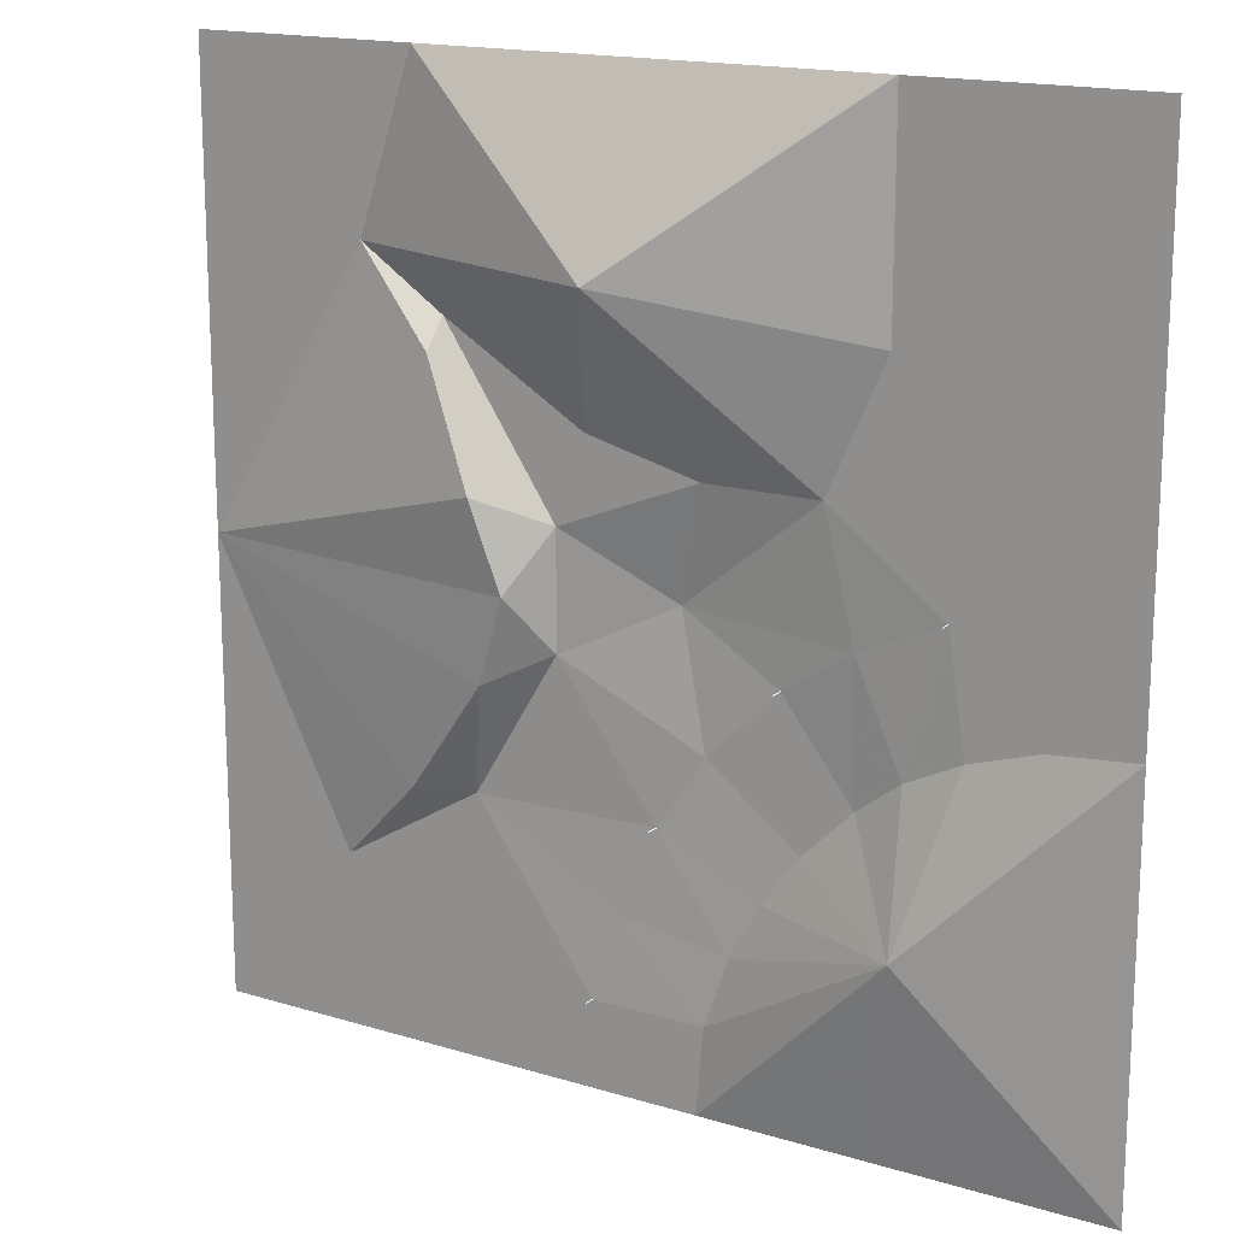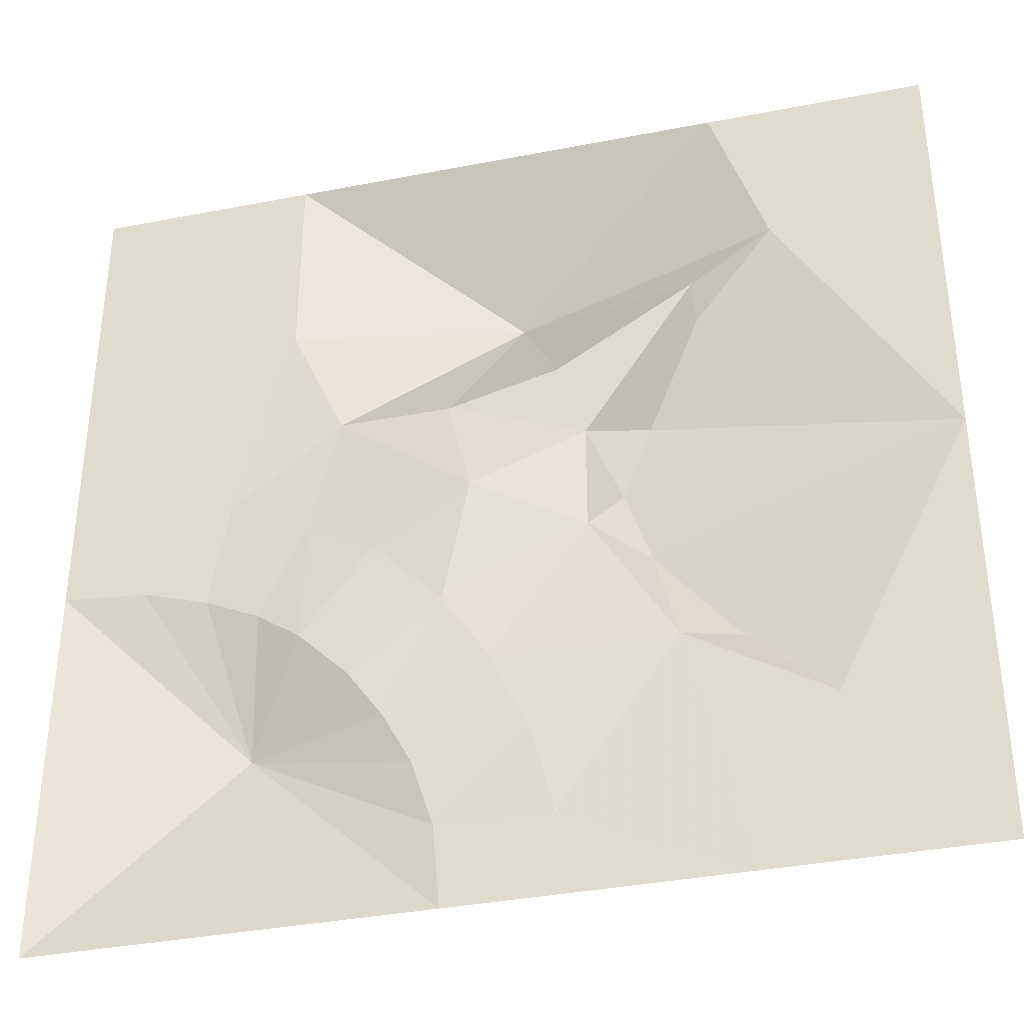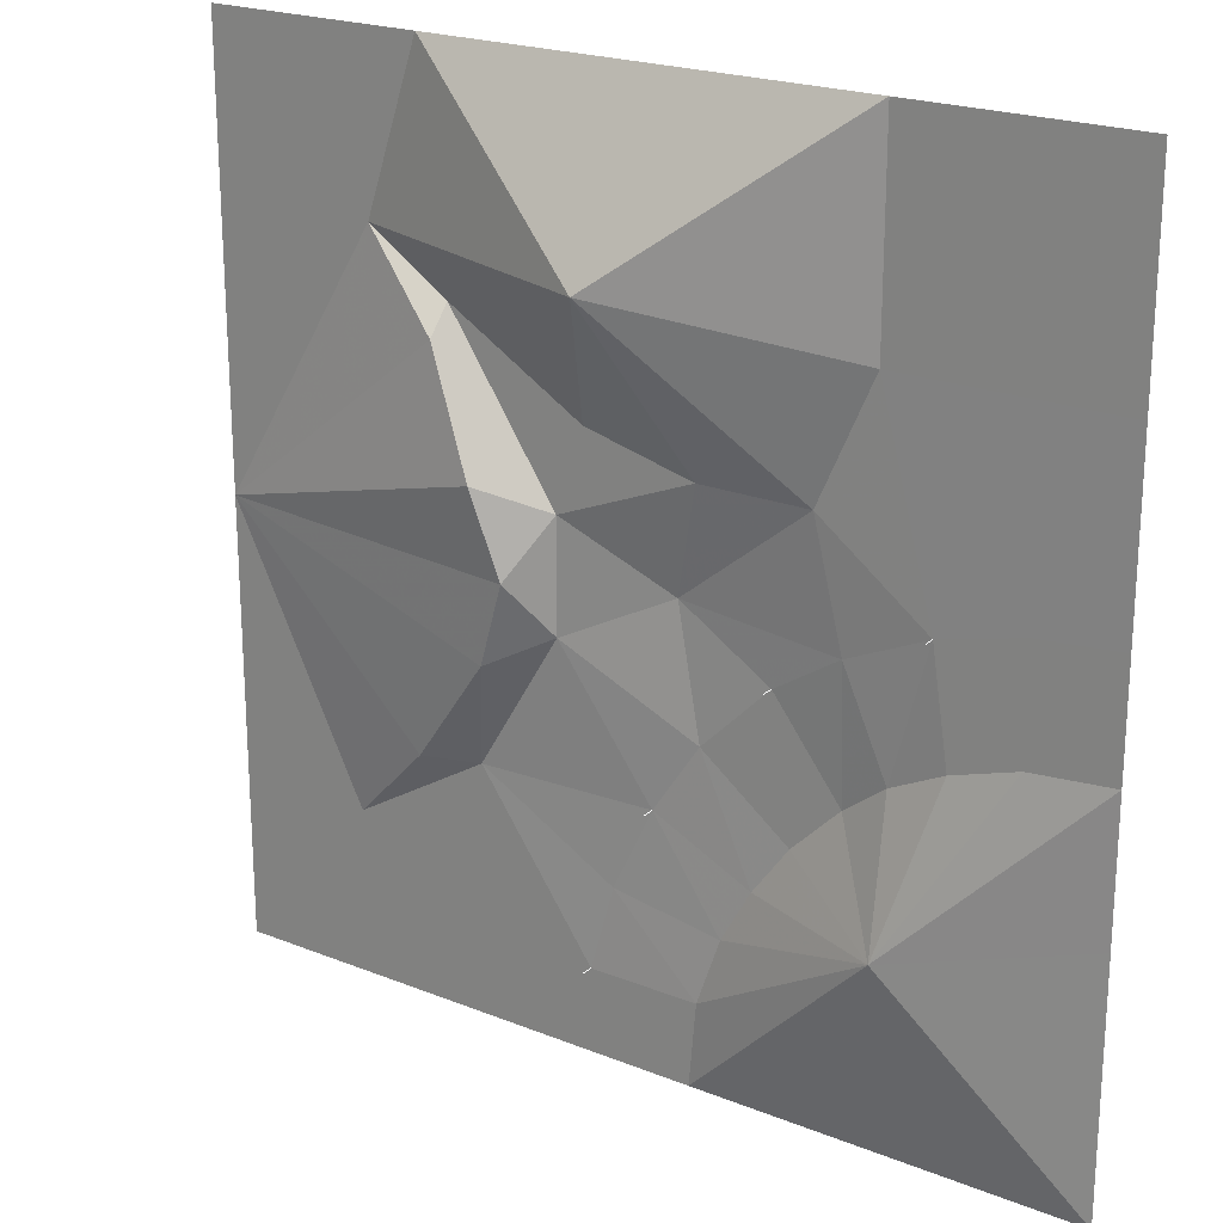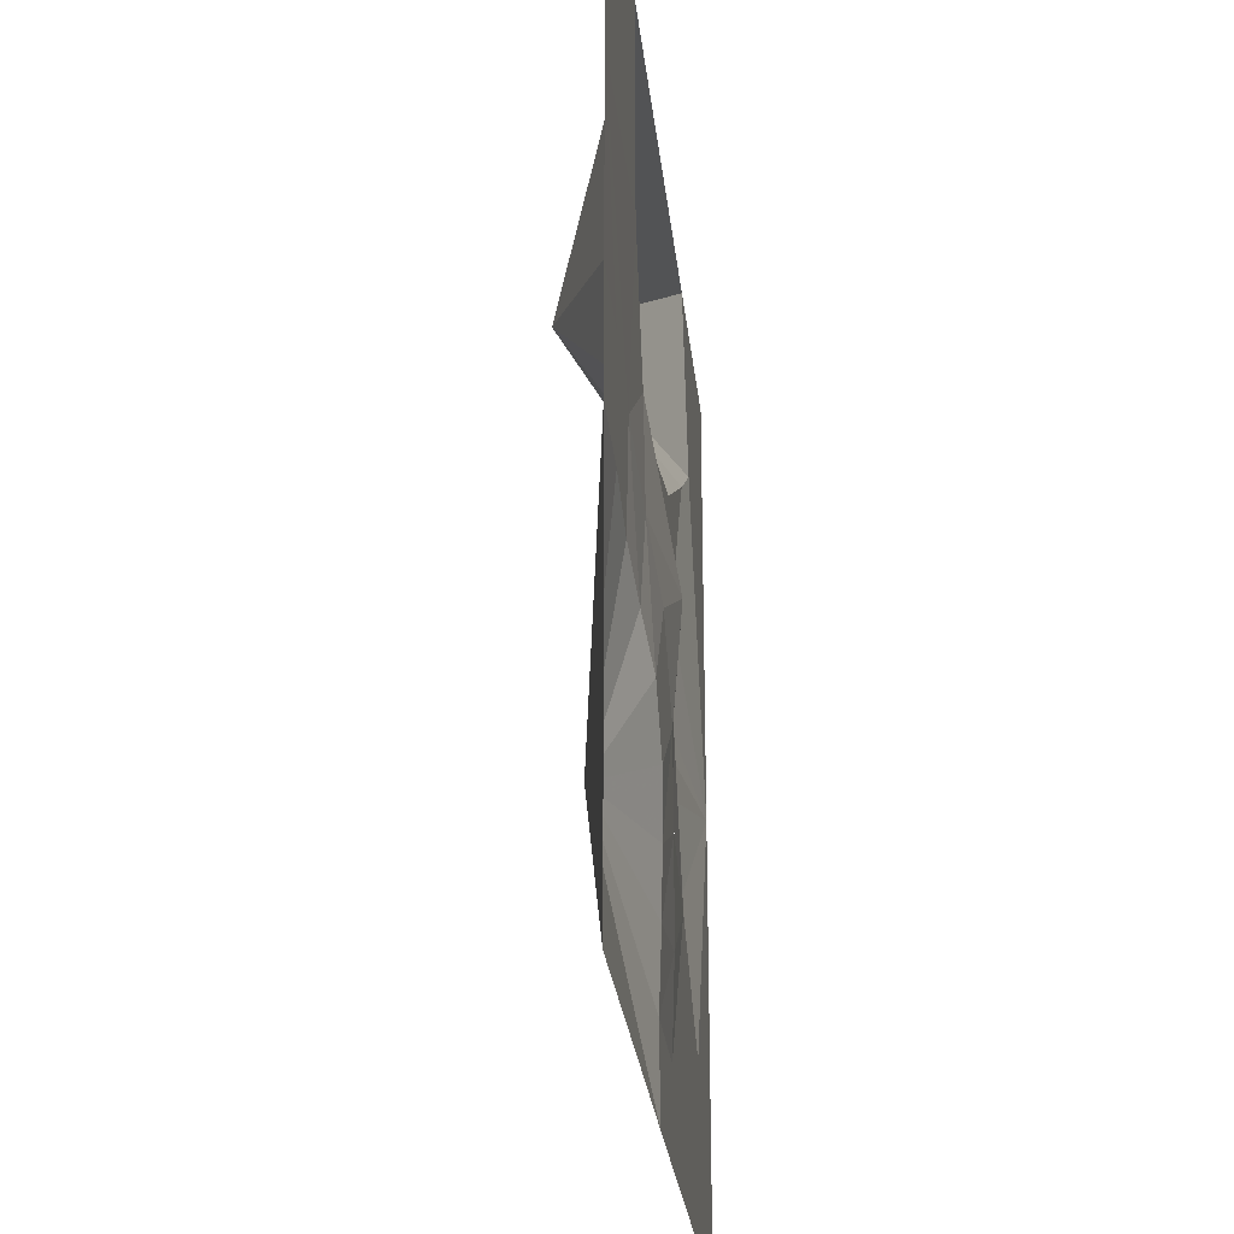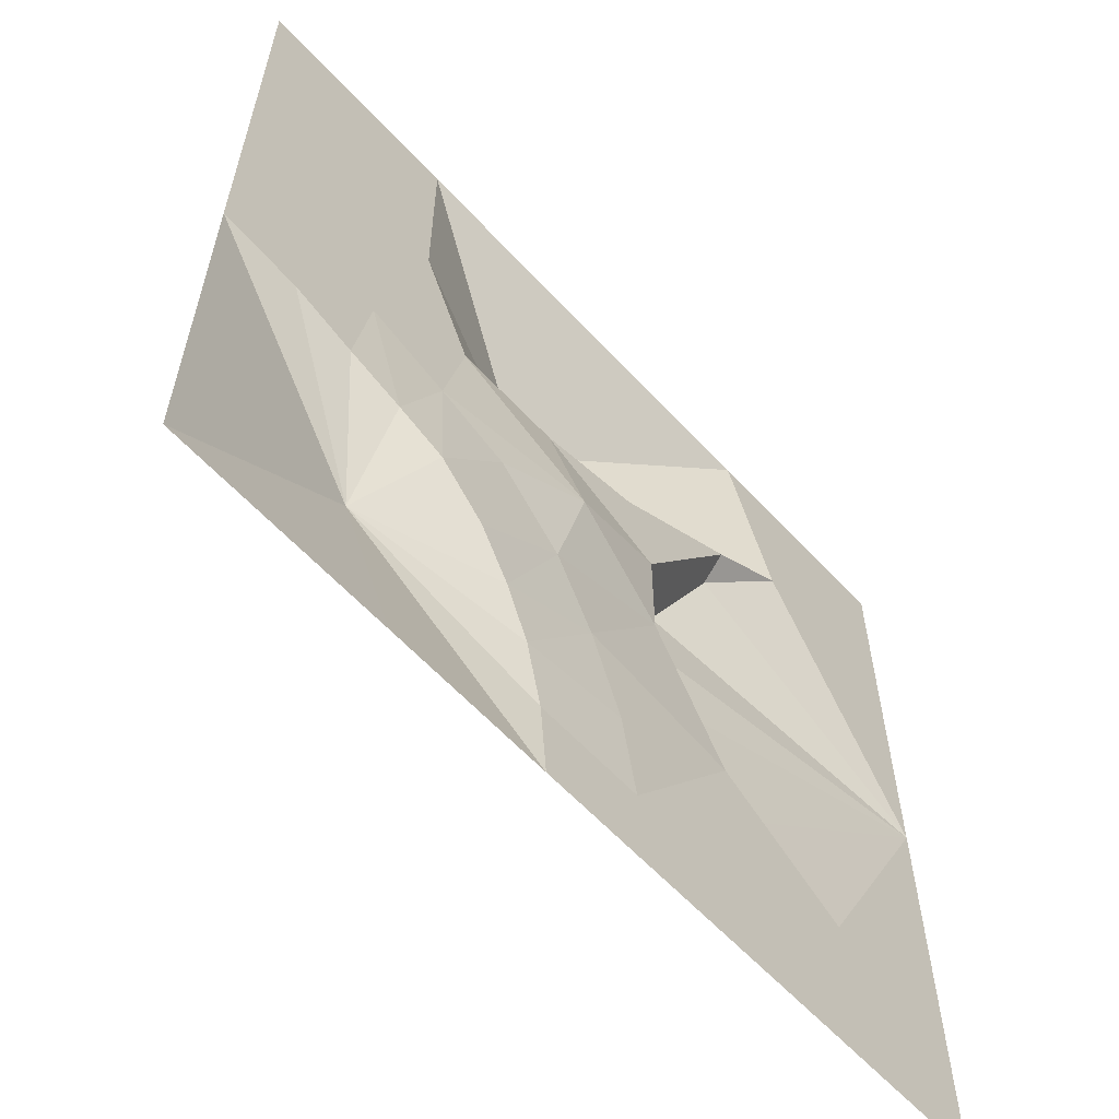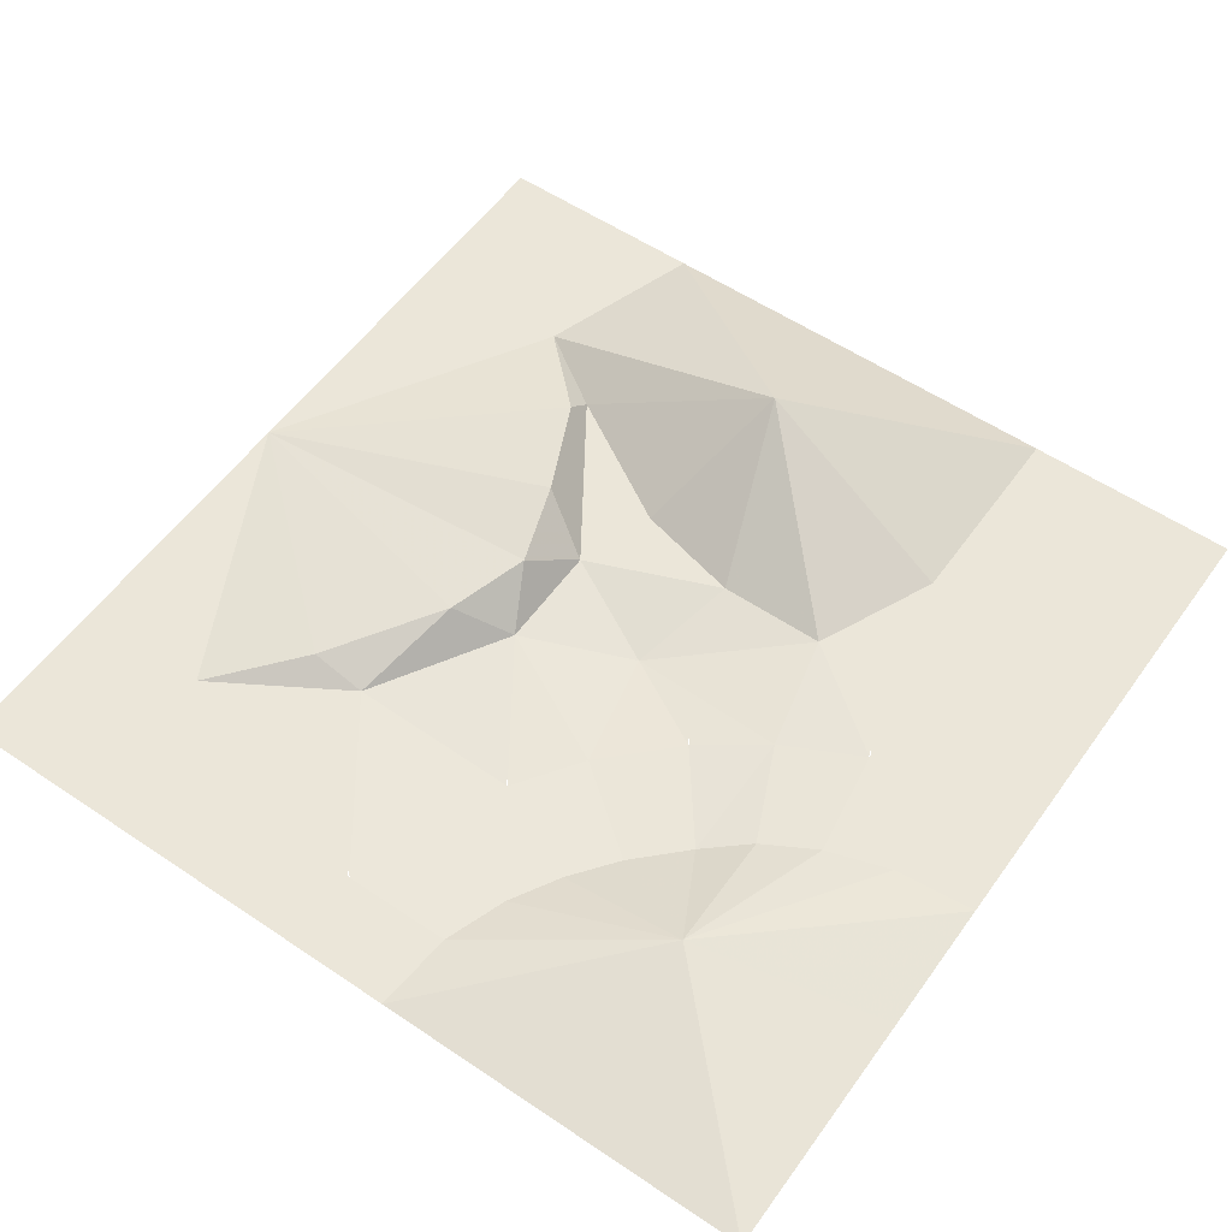
<metadata>
{"format":"obj","ext":"obj","renderer":"f3d","projection":"perspective","resolution":1024,"background":"white","views":[{"elev":16.5,"azim":31.9,"up":"+Y"},{"elev":-36.8,"azim":-165.9,"up":"+Y"},{"elev":21.6,"azim":35.2,"up":"+Y"},{"elev":-26.0,"azim":96.0,"up":"+Y"},{"elev":-61.0,"azim":132.6,"up":"+Y"},{"elev":56.2,"azim":35.2,"up":"+Z"}]}
</metadata>
<code>
o tiles2_38
v -0.224 -1.664 0.002
v 0.288 -1.664 0.002
v 0.256 -2.048 0.002
v -0.128 -1.28 -0.018
v 0.384 -1.36 -0.018
v 0.048 -0.896 -0.034
v 0.512 -1.12 -0.034
v 0.256 -0.576 -0.05
v 0.672 -0.896 -0.05
v 0.576 -0.256 -0.05
v 0.896 -0.672 -0.05
v 0.896 -0.048 -0.018
v 1.104 -0.512 -0.018
v 1.28 0.128 0.002
v 1.36 -0.384 0.002
v 1.664 0.224 0.002
v 1.664 -0.288 0.002
v 2.048 0.256 0.002
v 2.048 -0.256 0.002
v -0.224 -1.664 0.05
v -0.224 -1.664 0.058
v 0.048 -0.896 0.018
v 0.048 -0.896 0.026
v 0.576 -0.256 0.002
v 0.576 -0.256 0.01
v 1.28 0.128 0.05
v 1.28 0.128 0.058
v 1.152 -1.152 0.161
v 2.048 -0.896 0.001
v 2.048 -2.048 0.001
v 1.024 -2.048 0.001
v 2.048 1.088 0.001
v 1.024 1.088 0.001
v 0.768 0.512 0.001
v 0.128 0 -0.081
v 0.256 0.512 0.001
v -0.384 0.256 0.001
v -0.384 -0.256 0.001
v -0.768 -0.896 0.001
v -1.024 -2.048 0.001
v -1.408 -1.28 0.001
v -2.048 -2.048 0.001
v -2.048 -1.024 0.001
v -0.256 -2.048 0.002
v -1.024 -0.896 0.081
v -0.64 -0.384 0.161
v -0.512 0 0.193
v -0.64 0.384 0.225
v -0.64 0.64 0.001
v -0.896 0.896 0.113
v -0.896 1.024 0.001
v -1.28 1.28 0.001
v -2.048 0 0.001
v -2.048 1.024 0.001
v -2.048 2.048 0.001
v -1.024 2.048 0.001
v 0 1.28 0.433
v 0 2.048 0.001
v 1.024 2.048 0.001
v -0.256 0.64 0.001
v 2.048 2.048 0.001
l 1 20
l 20 21
l 6 22
l 22 23
l 10 24
l 24 25
l 14 26
l 26 27
f 2 1 4
f 4 5 2
f 5 4 6
f 6 7 5
f 7 6 8
f 8 9 7
f 9 8 10
f 10 11 9
f 11 10 12
f 12 13 11
f 13 12 14
f 14 15 13
f 15 14 16
f 16 17 15
f 17 16 18
f 18 19 17
f 17 19 28
f 17 28 15
f 15 28 13
f 11 13 28
f 9 11 28
f 7 9 28
f 5 7 28
f 2 5 28
f 3 2 28
f 28 19 29
f 28 29 30
f 28 30 31
f 28 31 3
f 18 16 32
f 32 16 14
f 14 33 32
f 33 14 34
f 34 14 12
f 34 12 35
f 34 35 36
f 36 35 37
f 37 35 38
f 38 35 8
f 8 35 10
f 10 35 12
f 38 8 6
f 38 6 39
f 39 6 4
f 39 4 1
f 39 1 40
f 40 41 39
f 41 40 42
f 42 43 41
f 40 1 44
f 39 41 45
f 39 45 46
f 39 46 38
f 38 46 47
f 38 47 37
f 37 47 48
f 37 48 49
f 49 48 50
f 49 50 51
f 51 50 52
f 41 43 53
f 45 41 53
f 46 45 53
f 47 46 53
f 48 47 53
f 50 48 53
f 52 50 53
f 52 53 54
f 52 54 55
f 55 56 52
f 52 56 57
f 57 56 58
f 57 58 59
f 57 59 33
f 57 33 34
f 57 34 36
f 57 36 60
f 57 60 51
f 57 51 52
f 51 60 49
f 49 60 36
f 36 37 49
f 33 59 61
f 61 32 33
f 1 2 3
f 3 44 1

</code>
